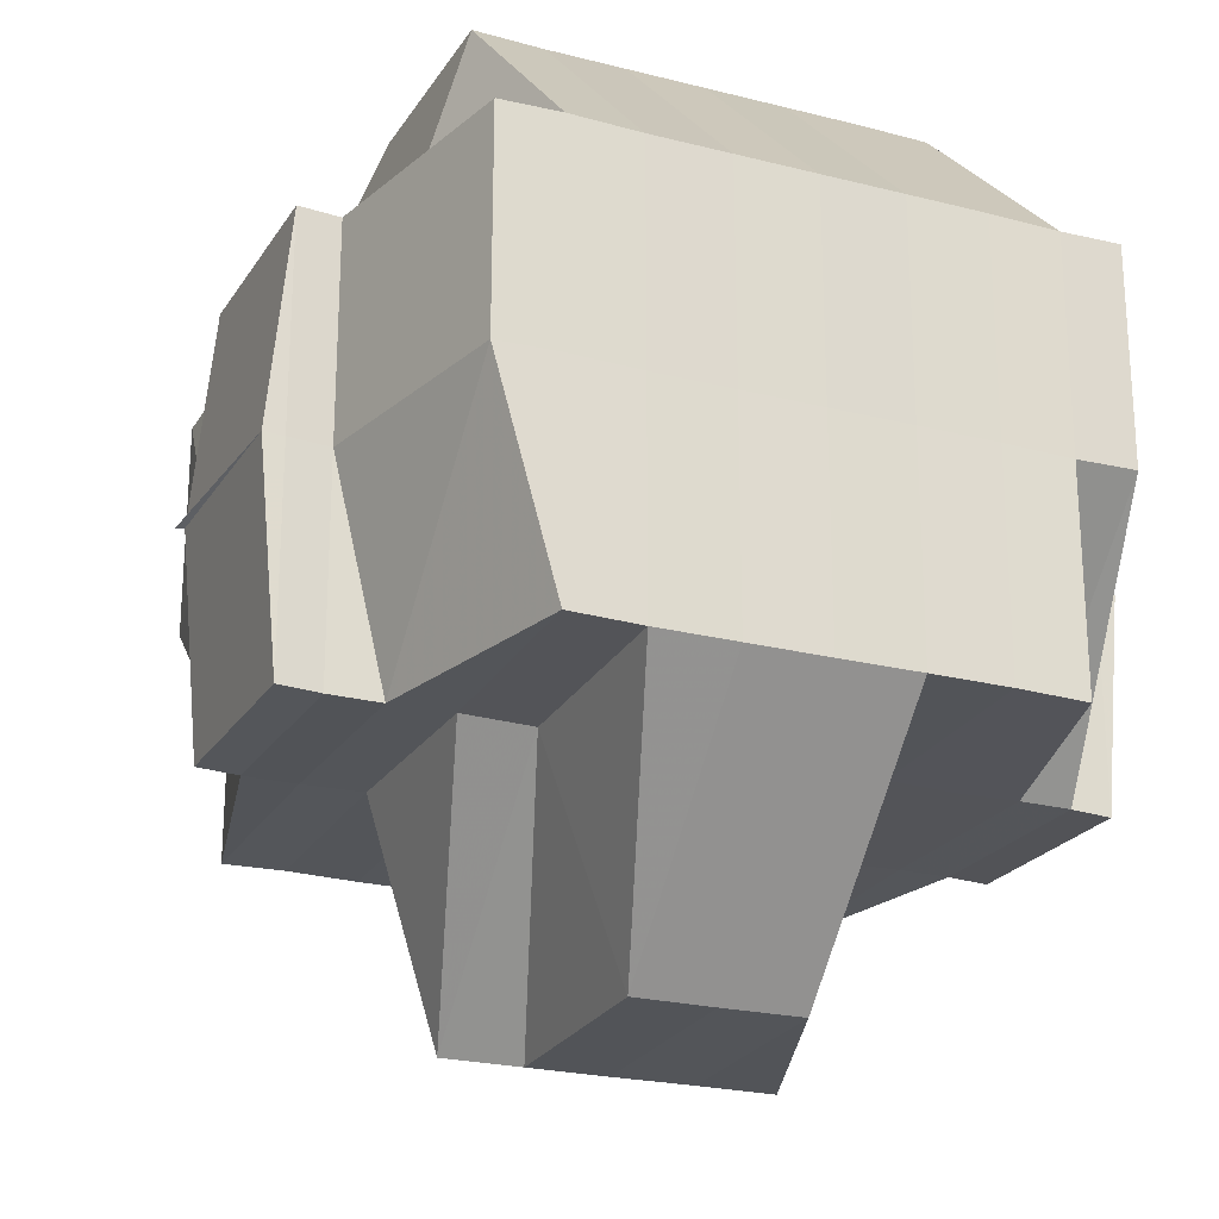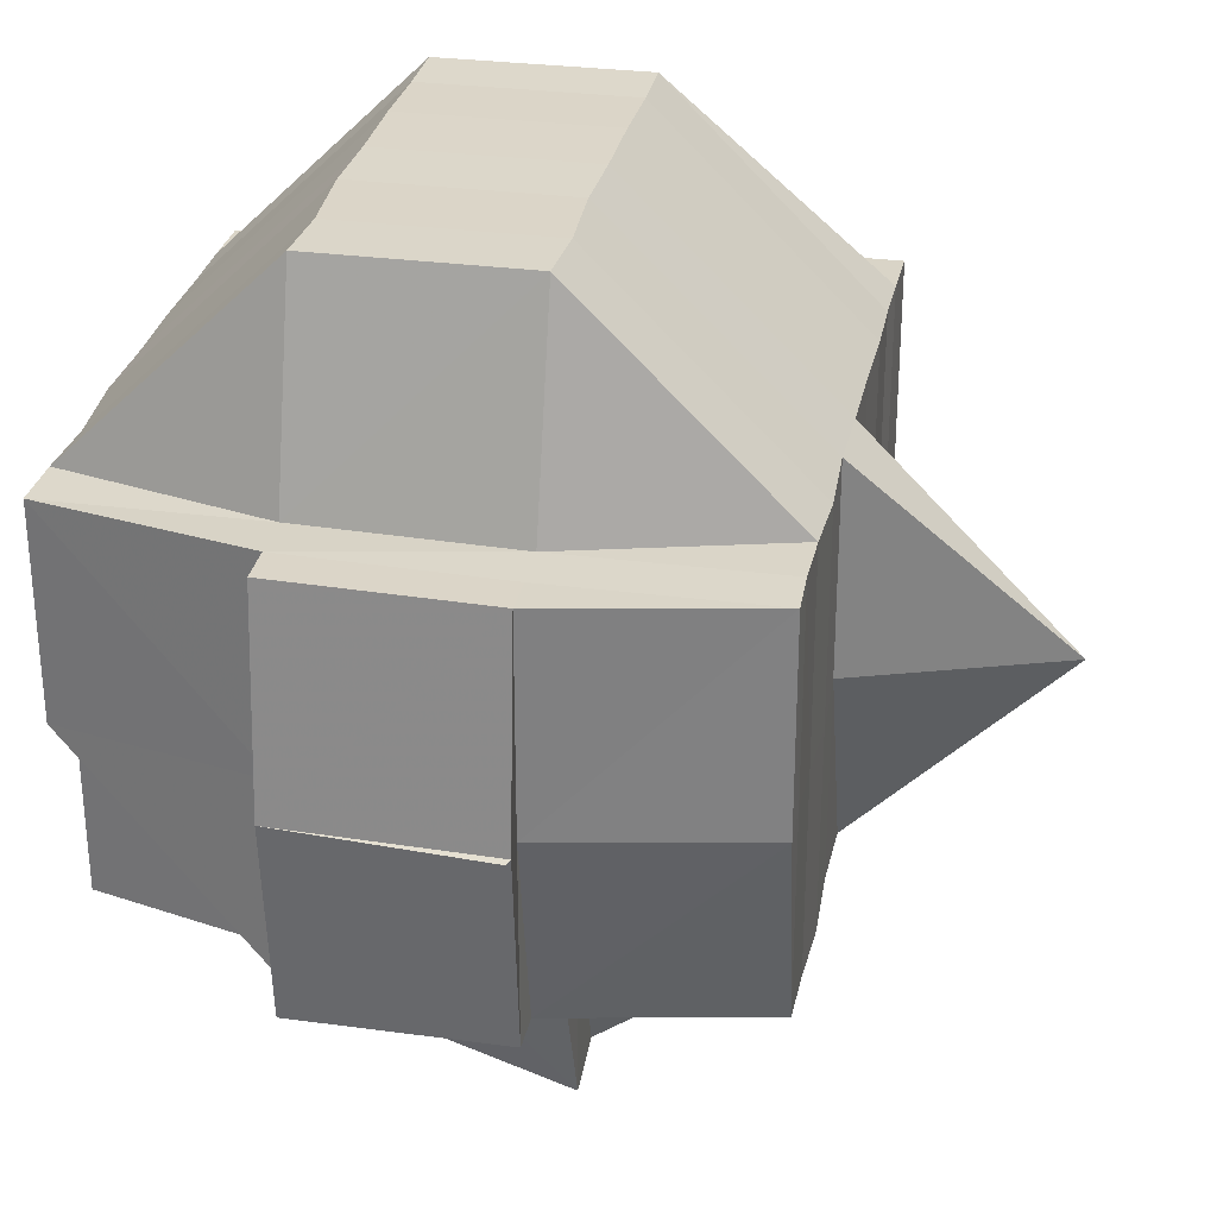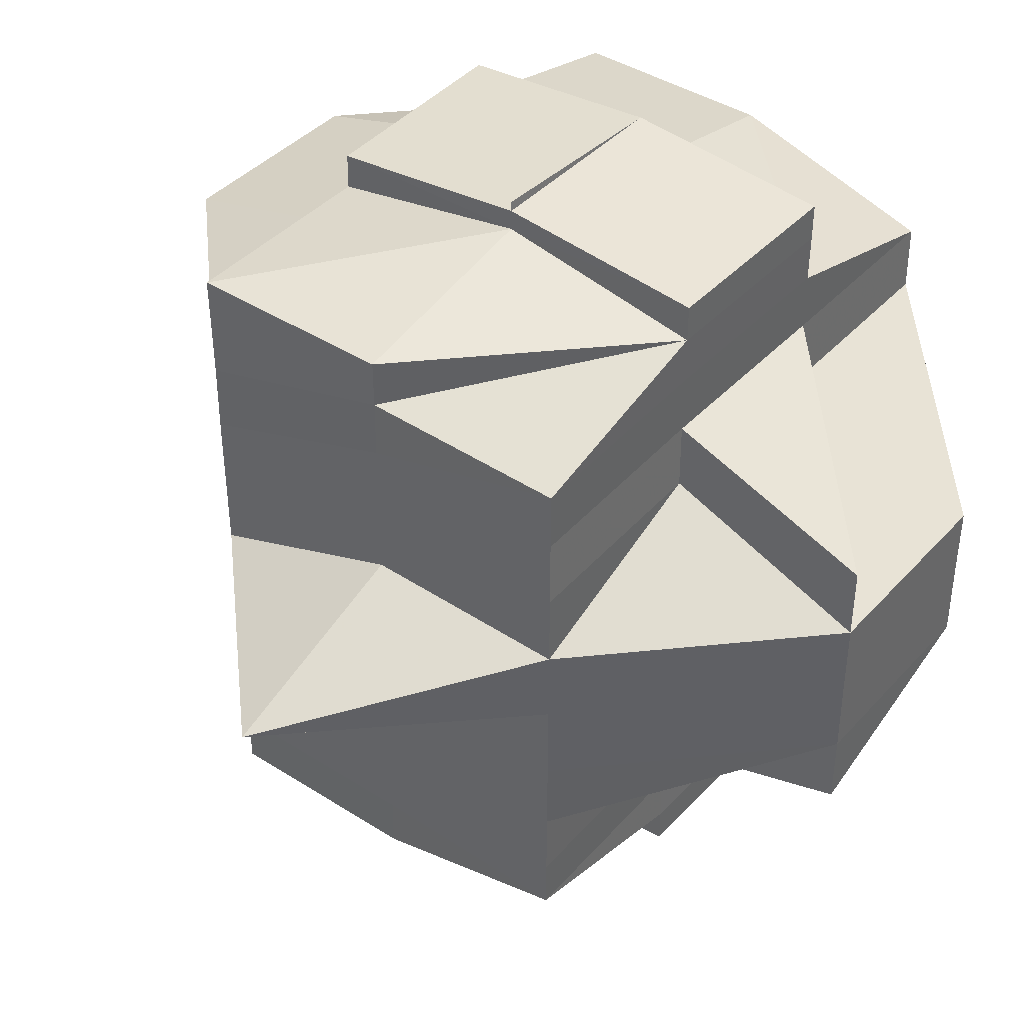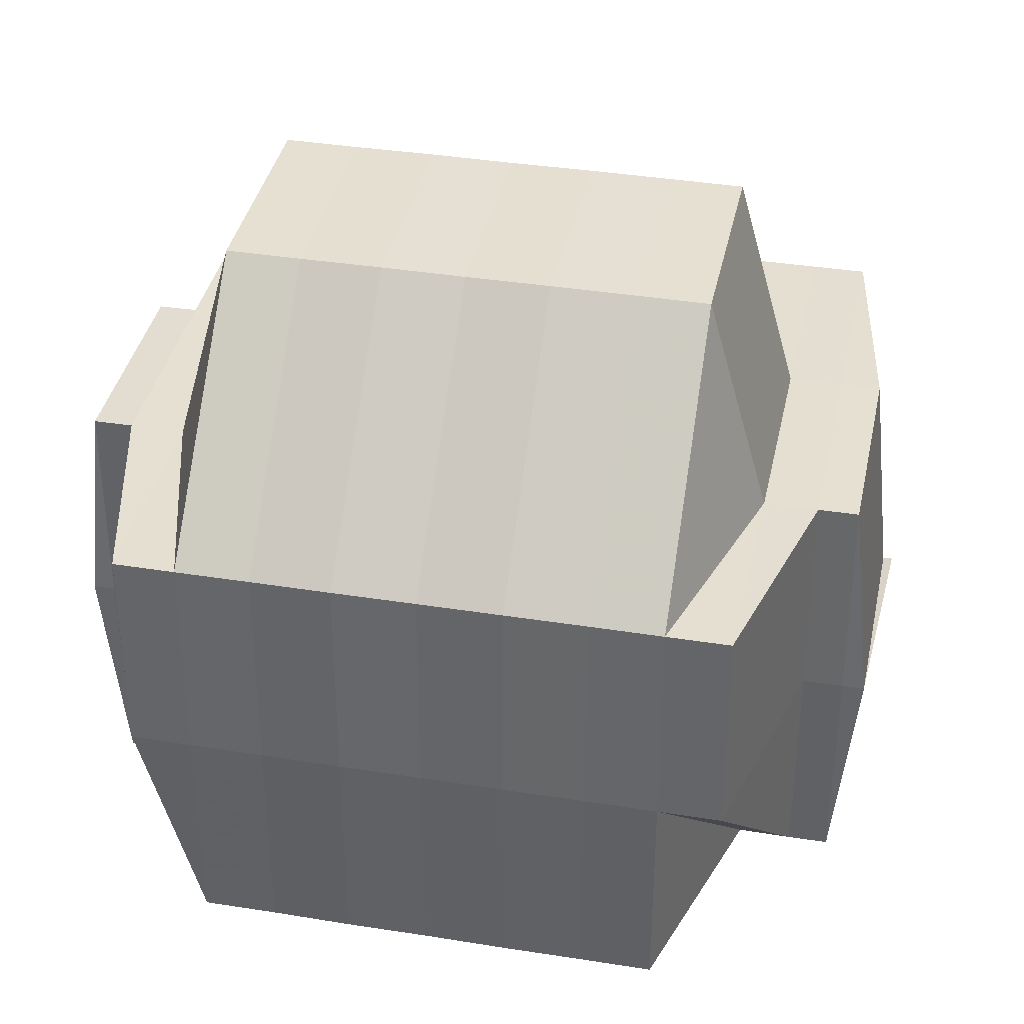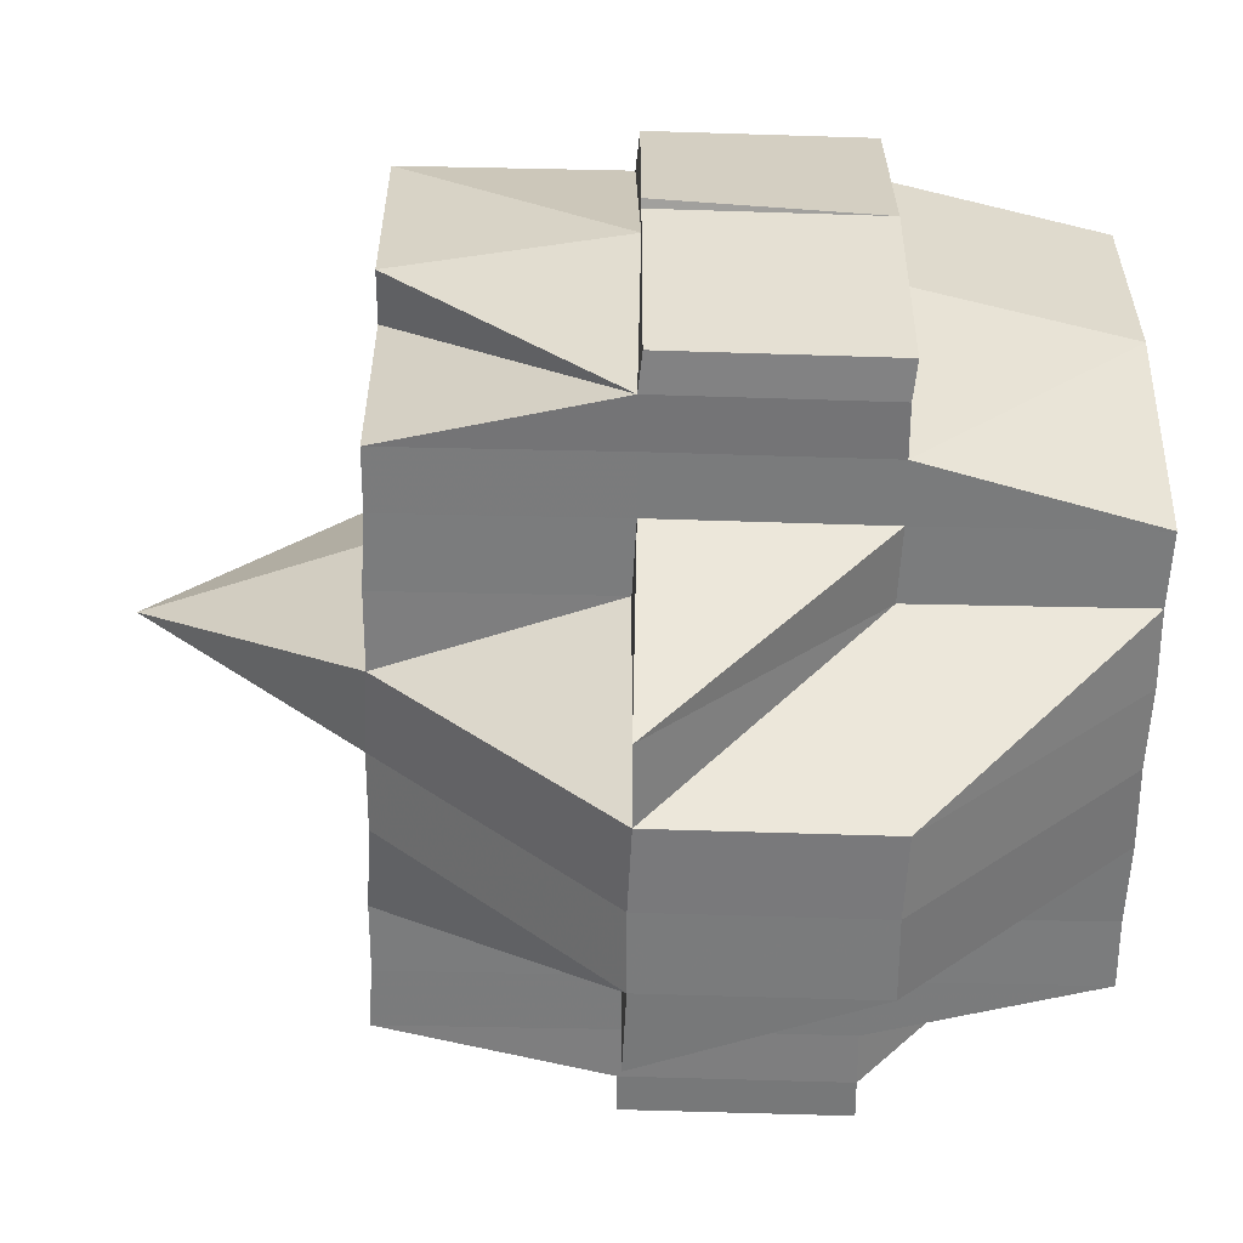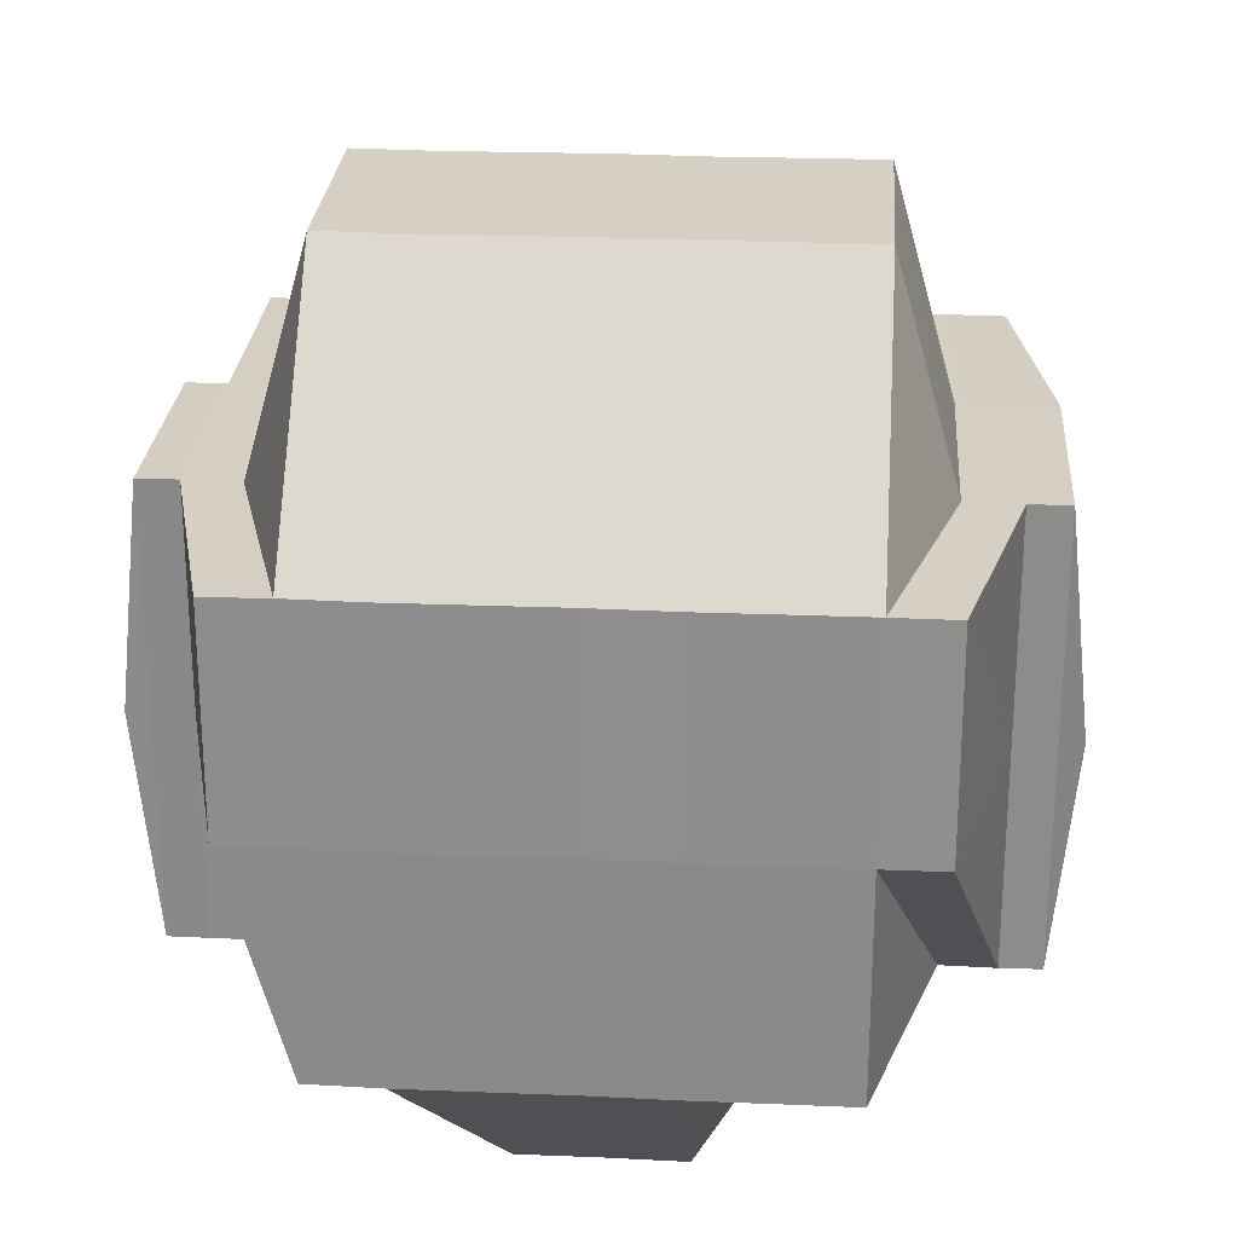
<metadata>
{"format":"obj","ext":"obj","renderer":"f3d","projection":"perspective","resolution":1024,"background":"white","views":[{"elev":-23.7,"azim":66.2,"up":"+Y"},{"elev":29.9,"azim":-168.5,"up":"+Y"},{"elev":41.5,"azim":-51.7,"up":"+Z"},{"elev":37.2,"azim":101.7,"up":"+Y"},{"elev":-58.4,"azim":-1.5,"up":"+Y"},{"elev":25.7,"azim":94.1,"up":"+Y"}]}
</metadata>
<code>
o 4105
v 2211 1865 19.05
v 2211 1865 19.05
v 2211 1865 19.05
v 2211 1865 19.05
v 2211 1865 19.05
v 2211 1865 19.05
v 2211 1865 19.05
v 2211 1865 19.05
v 2211 1865 19.05
v 2211 1865 19.05
v 2211 1865 19.05
v 2211 1865 19.05
v 2211 1865 19.05
v 2211 1865 19.05
v 2211 1865 19.05
v 2211 1865 19.05
v 2211 1865 19.05
v 2211 1865 19.05
v 2211 1865 19.05
v 2211 1865 19.05
v 2211 1865 19.06
v 2211 1865 19.06
v 2211 1865 19.05
v 2211 1865 19.05
v 2211 1865 19.05
v 2211 1865 19.05
v 2211 1865 19.06
v 2211 1865 19.06
v 2211 1865 19.06
v 2211 1865 19.05
v 2211 1865 19.05
v 2211 1865 19.05
v 2211 1865 19.05
v 2211 1865 19.05
v 2211 1865 19.05
v 2211 1865 19.06
v 2211 1865 19.06
v 2211 1865 19.06
v 2211 1865 19.06
v 2211 1865 19.06
v 2211 1865 19.06
v 2211 1865 19.06
v 2211 1865 19.06
v 2211 1865 19.06
v 2211 1865 19.06
v 2211 1865 19.06
v 2211 1865 19.06
v 2211 1865 19.06
v 2211 1865 19.06
v 2211 1865 19.07
v 2211 1865 19.06
v 2211 1865 19.07
v 2211 1865 19.06
v 2211 1865 19.07
v 2211 1865 19.06
v 2211 1865 19.07
v 2211 1865 19.07
v 2211 1865 19.07
v 2211 1865 19.07
v 2211 1865 19.07
v 2211 1865 19.07
v 2211 1865 19.07
v 2211 1865 19.07
v 2211 1865 19.07
v 2211 1865 19.07
v 2211 1865 19.08
v 2211 1865 19.07
v 2211 1865 19.08
v 2211 1865 19.08
v 2211 1865 19.08
v 2211 1865 19.08
v 2211 1865 19.08
v 2211 1865 19.08
v 2211 1865 19.08
v 2211 1865 19.08
v 2211 1865 19.08
v 2211 1865 19.08
v 2211 1865 19.09
v 2211 1865 19.08
v 2211 1865 19.08
v 2211 1865 19.08
v 2211 1865 19.08
v 2211 1865 19.08
v 2211 1865 19.08
v 2211 1865 19.09
v 2211 1865 19.09
v 2211 1865 19.08
v 2211 1865 19.08
v 2211 1865 19.09
v 2211 1865 19.08
v 2211 1865 19.08
v 2211 1865 19.09
v 2211 1865 19.09
v 2211 1865 19.08
v 2211 1865 19.08
v 2211 1865 19.09
v 2211 1865 19.08
v 2211 1865 19.08
v 2211 1865 19.08
v 2211 1865 19.09
v 2211 1865 19.09
v 2211 1865 19.09
v 2211 1865 19.09
v 2211 1865 19.08
v 2211 1865 19.08
v 2211 1865 19.08
v 2211 1865 19.07
v 2211 1865 19.07
v 2211 1865 19.07
v 2211 1865 19.08
v 2211 1865 19.07
v 2211 1865 19.08
v 2211 1865 19.07
v 2211 1865 19.08
v 2211 1865 19.08
v 2211 1865 19.07
v 2211 1865 19.08
v 2211 1865 19.08
v 2211 1865 19.07
v 2211 1865 19.07
v 2211 1865 19.06
v 2211 1865 19.06
v 2211 1865 19.06
v 2211 1865 19.06
v 2211 1865 19.06
v 2211 1865 19.06
v 2211 1865 19.06
v 2211 1865 19.06
v 2211 1865 19.05
v 2211 1865 19.05
v 2211 1865 19.06
v 2211 1865 19.06
v 2211 1865 19.06
v 2211 1865 19.06
v 2211 1865 19.05
v 2211 1865 19.06
v 2211 1865 19.06
v 2211 1865 19.06
v 2211 1865 19.06
v 2211 1865 19.06
v 2211 1865 19.06
v 2211 1865 19.06
v 2211 1865 19.06
v 2211 1865 19.06
v 2211 1865 19.07
v 2211 1865 19.06
v 2211 1865 19.06
v 2211 1865 19.07
v 2211 1865 19.07
v 2211 1865 19.06
v 2211 1865 19.07
v 2211 1865 19.07
v 2211 1865 19.07
v 2211 1865 19.07
v 2211 1865 19.08
v 2211 1865 19.07
v 2211 1865 19.08
v 2211 1865 19.07
v 2211 1865 19.07
v 2211 1865 19.06
v 2211 1865 19.07
v 2211 1865 19.08
v 2211 1865 19.08
v 2211 1865 19.06
v 2211 1865 19.07
v 2211 1865 19.06
v 2211 1865 19.06
v 2211 1865 19.06
v 2211 1865 19.07
v 2211 1865 19.08
v 2211 1865 19.08
v 2211 1865 19.07
v 2211 1865 19.08
v 2211 1865 19.07
v 2211 1865 19.08
v 2211 1865 19.08
v 2211 1865 19.08
v 2211 1865 19.08
v 2211 1865 19.09
v 2211 1865 19.08
v 2211 1865 19.09
v 2211 1865 19.09
v 2211 1865 19.08
v 2211 1865 19.08
v 2211 1865 19.09
v 2211 1865 19.09
v 2211 1865 19.09
v 2211 1865 19.08
v 2211 1865 19.08
v 2211 1865 19.08
v 2211 1865 19.07
v 2211 1865 19.08
v 2211 1865 19.08
v 2211 1865 19.08
v 2211 1865 19.08
v 2211 1865 19.09
v 2211 1865 19.09
v 2211 1865 19.09
v 2211 1865 19.09
v 2211 1865 19.08
v 2211 1865 19.09
v 2211 1865 19.09
v 2211 1865 19.09
v 2211 1865 19.09
v 2211 1865 19.09
v 2211 1865 19.09
v 2211 1865 19.09
v 2211 1865 19.09
v 2211 1865 19.09
v 2211 1865 19.09
v 2211 1865 19.09
v 2211 1865 19.09
v 2211 1865 19.09
v 2211 1865 19.09
v 2211 1865 19.09
v 2211 1865 19.09
v 2211 1865 19.09
v 2211 1865 19.09
v 2211 1865 19.09
v 2211 1865 19.09
v 2211 1865 19.09
v 2211 1865 19.09
v 2211 1865 19.09
v 2211 1865 19.05
v 2211 1865 19.05
v 2211 1865 19.05
v 2211 1865 19.05
v 2211 1865 19.05
v 2211 1865 19.05
v 2211 1865 19.05
v 2211 1865 19.05
v 2211 1865 19.05
v 2211 1865 19.06
v 2211 1865 19.06
v 2211 1865 19.06
v 2211 1865 19.06
v 2211 1865 19.06
v 2211 1865 19.06
v 2211 1865 19.06
v 2211 1865 19.06
v 2211 1865 19.06
v 2211 1865 19.07
v 2211 1865 19.08
v 2211 1865 19.08
v 2211 1865 19.08
v 2211 1865 19.09
v 2211 1865 19.09
v 2211 1865 19.09
v 2211 1865 19.09
v 2211 1865 19.09
f 1 2 3
f 4 5 3
f 1 6 7
f 6 8 9
f 4 10 11
f 10 12 13
f 14 15 9
f 16 14 7
f 14 17 15
f 18 19 14
f 20 21 17
f 19 22 20
f 20 23 14
f 24 20 14
f 23 25 26
f 22 27 28
f 29 28 20
f 30 31 16
f 32 31 30
f 31 33 34
f 35 36 31
f 36 37 38
f 39 38 31
f 31 38 24
f 38 40 24
f 40 41 33
f 40 42 41
f 38 43 40
f 44 43 38
f 43 45 40
f 45 46 40
f 44 47 43
f 43 48 45
f 47 48 43
f 48 49 45
f 45 49 46
f 47 50 48
f 51 47 44
f 48 52 49
f 50 52 48
f 49 53 46
f 54 50 47
f 51 54 47
f 55 51 44
f 52 56 49
f 49 56 53
f 50 57 52
f 54 58 50
f 58 57 50
f 52 59 56
f 57 59 52
f 56 60 53
f 59 61 56
f 56 61 60
f 59 62 61
f 57 63 59
f 63 62 59
f 58 64 57
f 64 63 57
f 65 66 64
f 67 64 58
f 64 68 63
f 69 68 64
f 70 71 69
f 69 72 68
f 68 73 63
f 63 73 62
f 68 72 73
f 74 72 75
f 76 77 72
f 77 78 79
f 80 81 72
f 72 82 73
f 72 81 82
f 73 82 83
f 73 83 62
f 81 84 82
f 81 85 84
f 85 86 87
f 82 84 88
f 82 88 83
f 89 85 90
f 84 91 88
f 84 92 91
f 93 92 94
f 91 92 95
f 92 96 95
f 88 91 97
f 91 95 97
f 95 98 99
f 95 100 98
f 101 102 100
f 103 101 96
f 97 95 104
f 88 97 105
f 83 88 105
f 97 104 106
f 105 97 106
f 83 105 107
f 62 83 107
f 62 107 61
f 107 105 108
f 105 106 108
f 61 107 109
f 107 108 109
f 61 109 60
f 106 104 110
f 108 106 111
f 106 110 111
f 104 112 110
f 108 111 113
f 109 108 113
f 112 114 115
f 60 109 116
f 109 113 116
f 117 118 112
f 116 113 119
f 116 120 121
f 60 116 122
f 122 116 123
f 53 60 122
f 122 123 124
f 53 122 124
f 124 121 125
f 124 125 126
f 46 53 124
f 46 124 28
f 28 124 127
f 128 127 129
f 23 127 130
f 127 131 130
f 127 132 131
f 131 133 130
f 131 134 133
f 132 134 131
f 130 133 135
f 136 132 137
f 134 138 139
f 140 141 138
f 132 142 134
f 123 142 132
f 143 144 132
f 144 145 142
f 142 146 147
f 148 149 146
f 142 148 150
f 119 148 142
f 119 151 148
f 113 151 119
f 113 111 151
f 151 152 148
f 111 153 151
f 151 153 152
f 111 110 153
f 148 152 154
f 110 155 153
f 110 112 155
f 153 155 156
f 153 156 152
f 155 157 156
f 152 158 154
f 152 156 158
f 154 158 159
f 154 159 160
f 156 161 158
f 156 157 161
f 162 163 157
f 160 159 51
f 164 165 160
f 166 164 167
f 160 51 55
f 159 54 51
f 167 55 168
f 159 169 54
f 158 169 159
f 169 58 54
f 158 161 169
f 169 67 58
f 161 67 169
f 161 170 67
f 171 170 172
f 170 173 174
f 175 176 173
f 177 178 176
f 177 179 178
f 175 177 180
f 181 182 179
f 183 177 175
f 184 185 177
f 185 181 186
f 187 186 177
f 188 183 175
f 188 189 190
f 157 190 191
f 157 188 192
f 193 188 157
f 193 183 188
f 194 183 193
f 112 194 193
f 195 194 112
f 194 196 183
f 118 197 194
f 96 196 194
f 96 198 196
f 196 198 187
f 196 199 200
f 198 201 199
f 198 202 201
f 203 198 204
f 205 206 198
f 206 207 208
f 209 206 210
f 211 212 203
f 212 213 214
f 210 215 89
f 216 212 215
f 215 217 218
f 219 218 220
f 186 215 85
f 85 215 221
f 221 222 223
f 224 225 11
f 226 227 224
f 228 229 225
f 225 230 13
f 225 231 230
f 130 135 225
f 135 232 225
f 135 168 232
f 133 168 135
f 168 233 231
f 55 234 233
f 168 55 39
f 235 236 55
f 237 235 168
f 238 239 240
f 241 242 239
f 243 244 245
f 246 247 248
f 249 247 250

</code>
